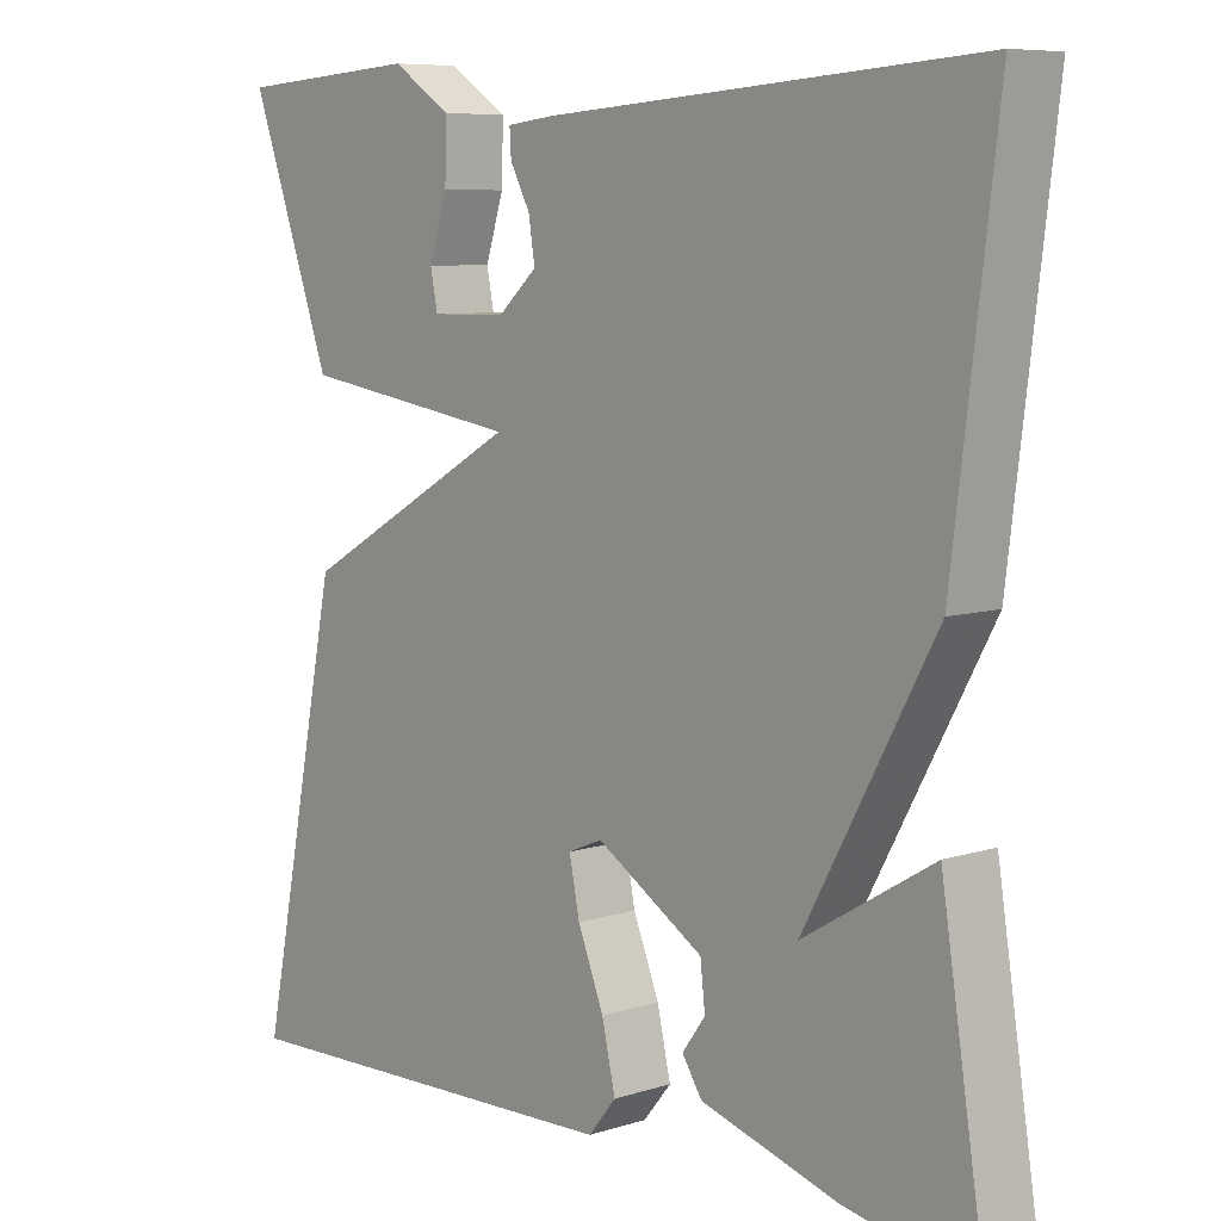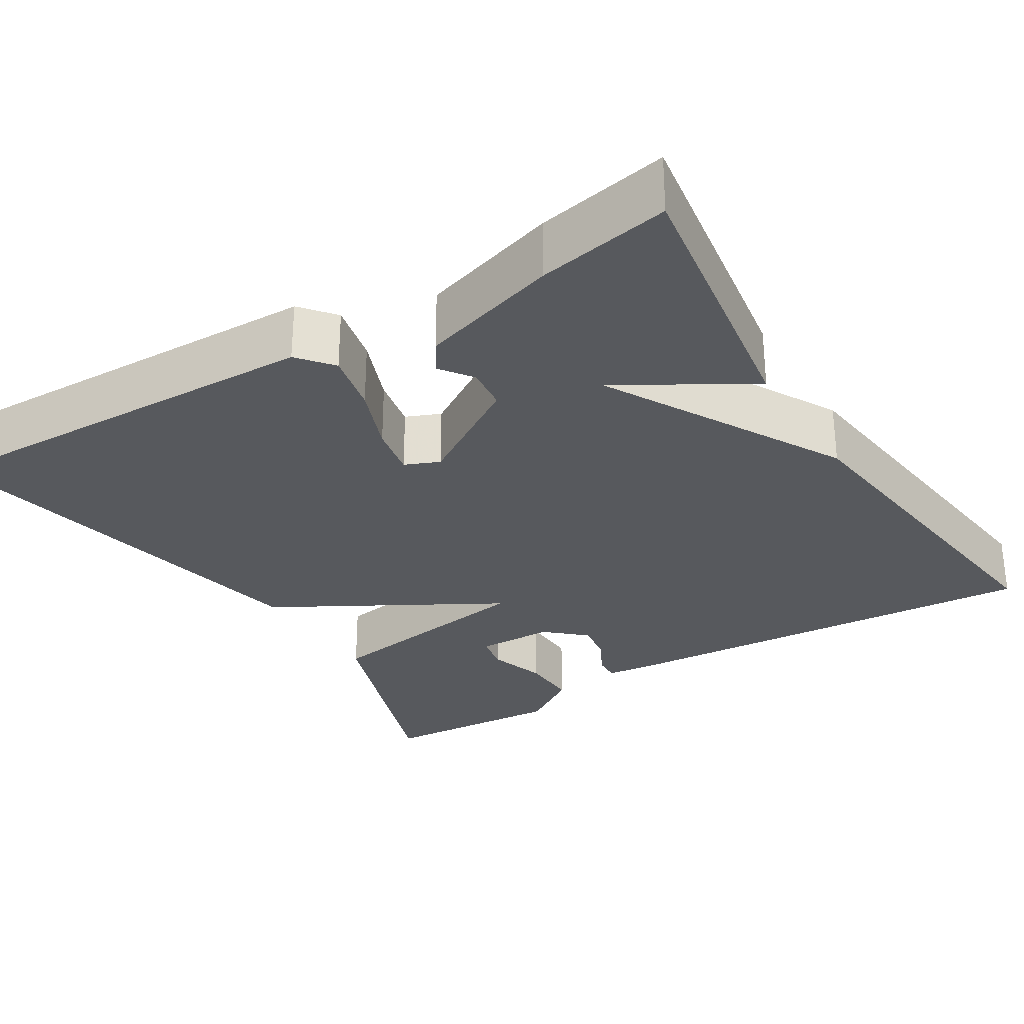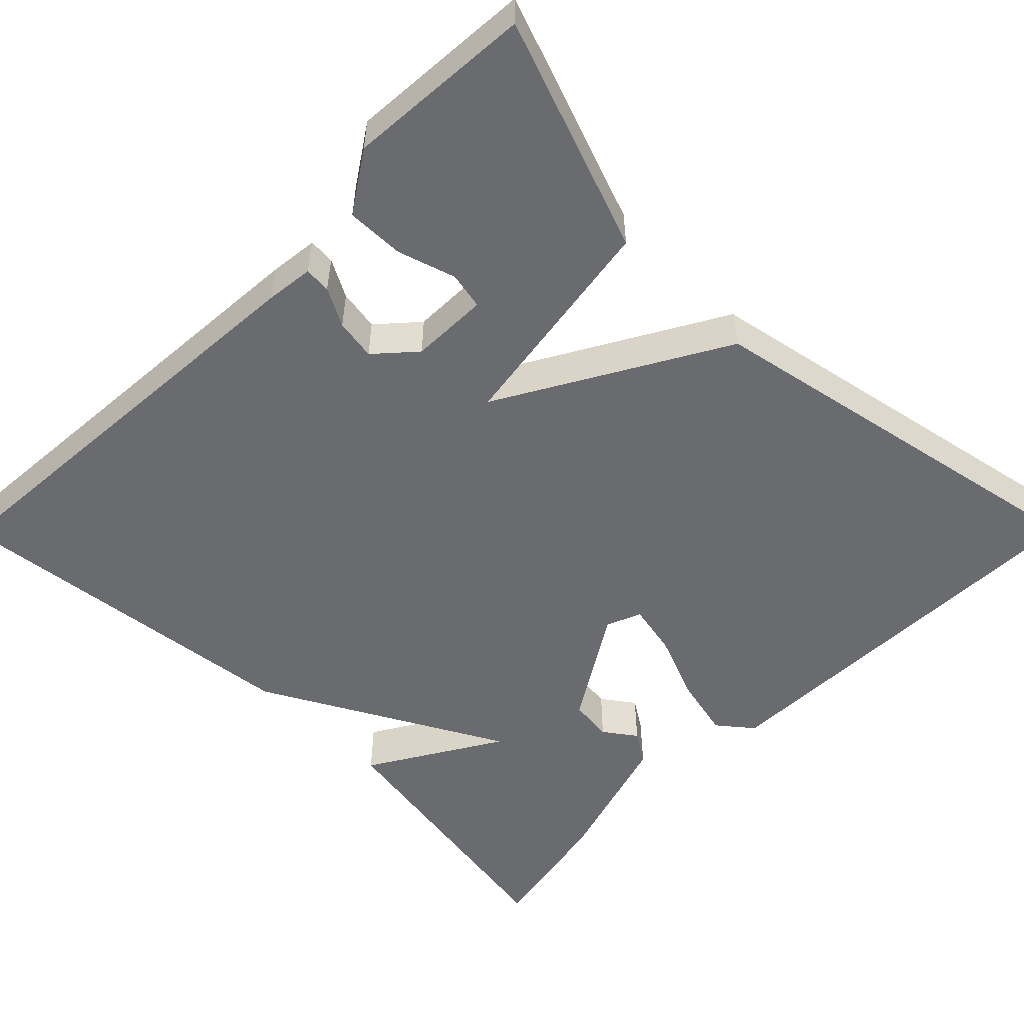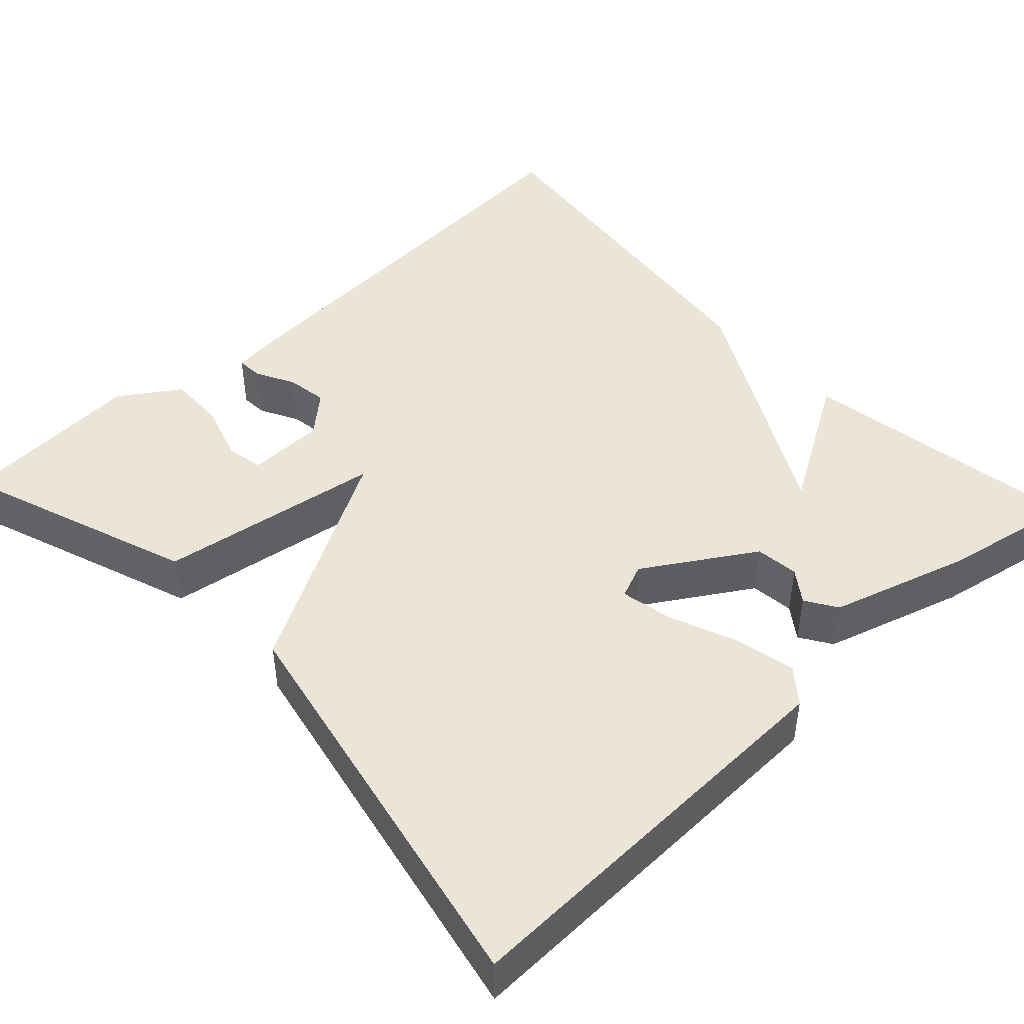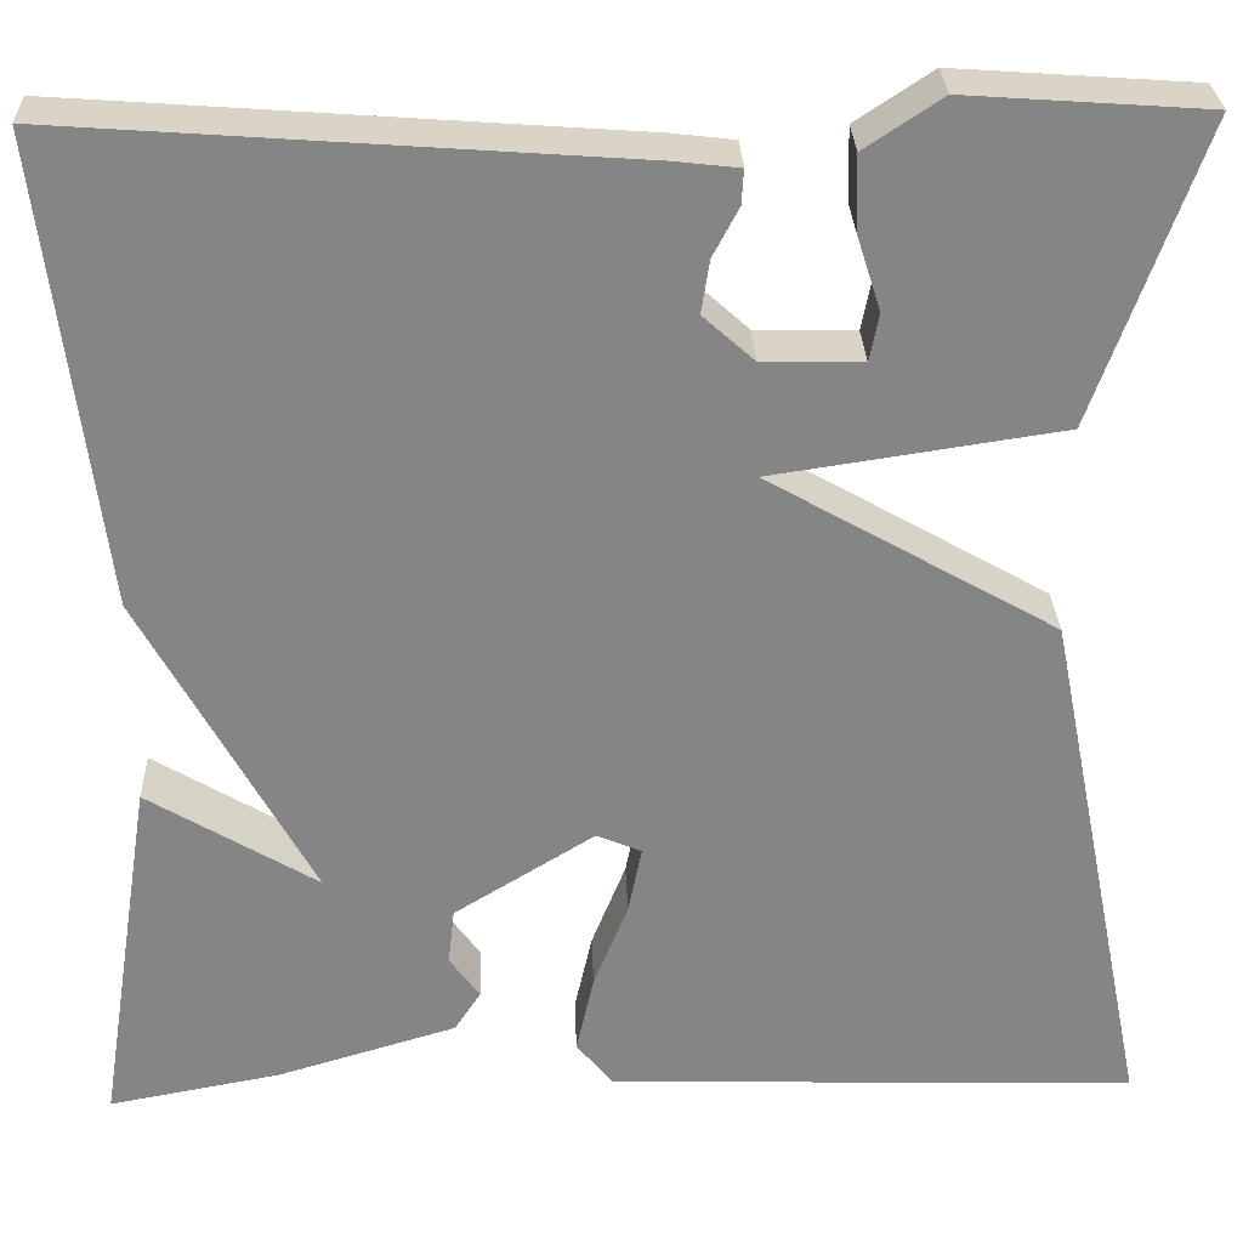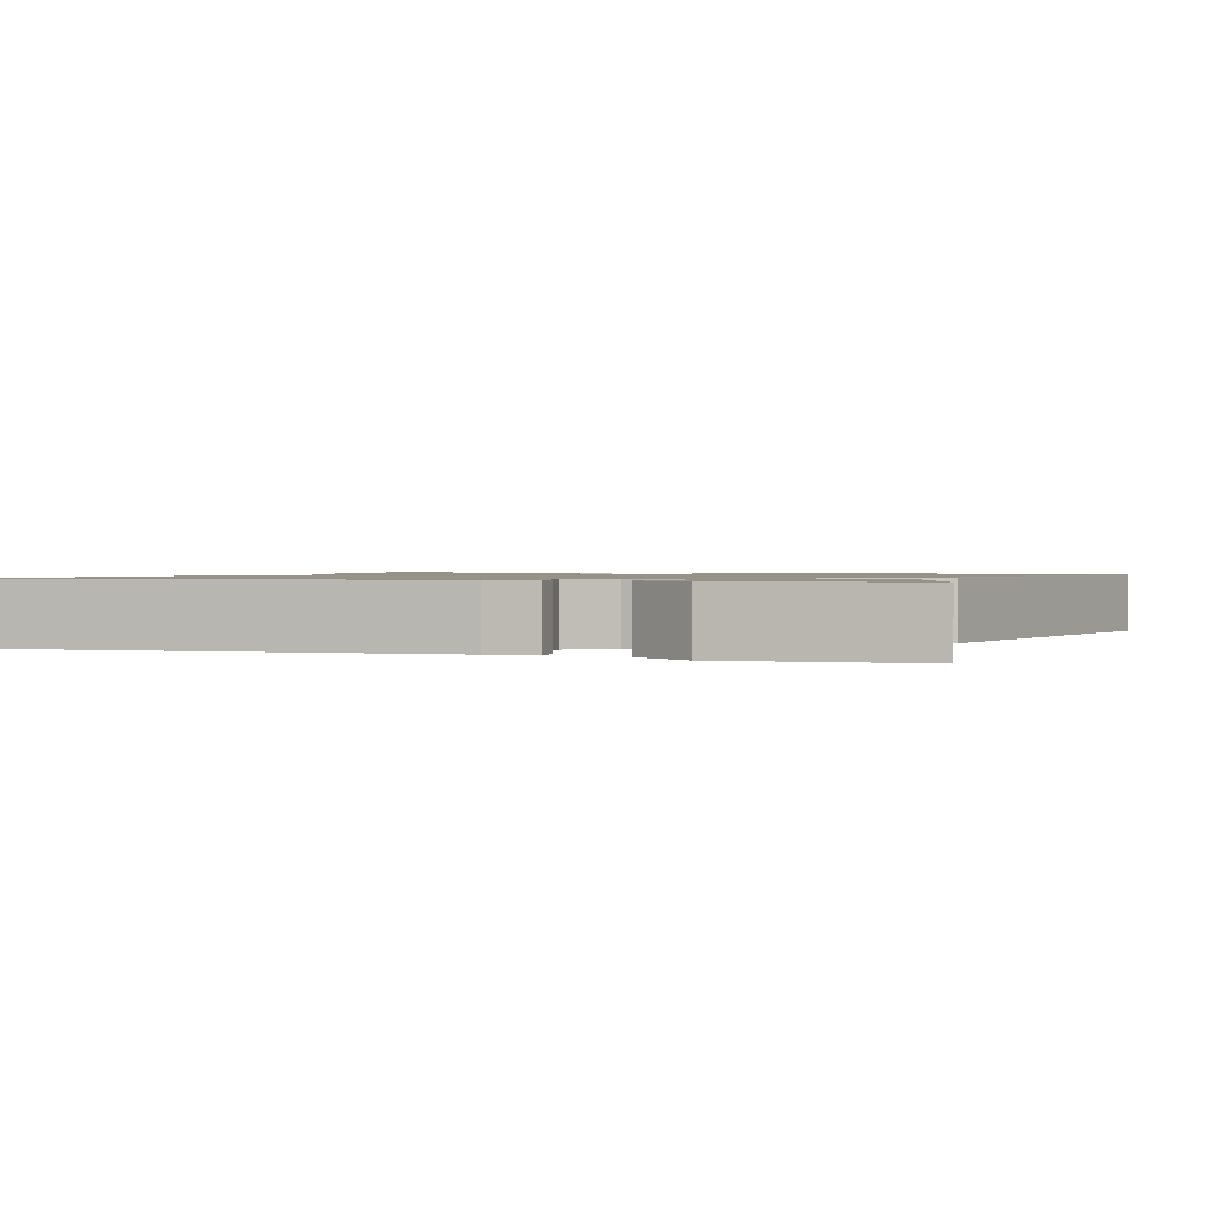
<metadata>
{"format":"obj","ext":"obj","renderer":"f3d","projection":"perspective","resolution":1024,"background":"white","views":[{"elev":7.7,"azim":-131.7,"up":"+Z"},{"elev":-29.2,"azim":-148.2,"up":"+Y"},{"elev":-53.4,"azim":45.2,"up":"+Y"},{"elev":45.7,"azim":137.0,"up":"+Y"},{"elev":28.5,"azim":-1.9,"up":"+Z"},{"elev":1.2,"azim":20.4,"up":"+Y"}]}
</metadata>
<code>
v -0.5 0.07 0.5
v 0.041 0.07 0.461
v 0.101 0.07 0.454
v 0.099 0.07 0.421
v 0.074 0.07 0.374
v 0.066 0.07 0.323
v 0.115 0.07 0.279
v 0.211 0.07 0.277
v 0.22 0.07 0.323
v 0.197 0.07 0.395
v 0.195 0.07 0.467
v 0.269 0.07 0.516
v 0.5 0.07 0.5
v 0.397 0.07 0.211
v 0.119 0.07 0.169
v 0.397 0.07 0.011
v 0.5 0.07 -0.5
v -0.01 0.07 -0.485
v -0.045 0.07 -0.442
v -0.028 0.07 -0.366
v 0.005 0.07 -0.283
v 0.018 0.07 -0.218
v -0.025 0.07 -0.2
v -0.16 0.07 -0.284
v -0.166 0.07 -0.338
v -0.137 0.07 -0.378
v -0.162 0.07 -0.417
v -0.335 0.07 -0.469
v -0.5 0.07 -0.5
v -0.445 0.07 -0.149
v -0.282 0.07 -0.247
v -0.445 0.07 0.051
v -0.5 0 0.5
v 0.041 0 0.461
v 0.101 0 0.454
v 0.099 0 0.421
v 0.074 0 0.374
v 0.066 0 0.323
v 0.115 0 0.279
v 0.211 0 0.277
v 0.22 0 0.323
v 0.197 0 0.395
v 0.195 0 0.467
v 0.269 0 0.516
v 0.5 0 0.5
v 0.397 0 0.211
v 0.119 0 0.169
v 0.397 0 0.011
v 0.5 0 -0.5
v -0.01 0 -0.485
v -0.045 0 -0.442
v -0.028 0 -0.366
v 0.005 0 -0.283
v 0.018 0 -0.218
v -0.025 0 -0.2
v -0.16 0 -0.284
v -0.166 0 -0.338
v -0.137 0 -0.378
v -0.162 0 -0.417
v -0.335 0 -0.469
v -0.5 0 -0.5
v -0.445 0 -0.149
v -0.282 0 -0.247
v -0.445 0 0.051
f 3 4 5
f 2 3 5
f 1 2 5
f 32 1 5
f 31 32 5
f 29 30 31
f 28 29 31
f 27 28 31
f 26 27 31
f 25 26 31
f 24 25 31
f 31 5 6
f 24 31 6
f 23 24 6
f 22 23 6 7
f 19 20 21
f 18 19 21
f 17 18 21
f 16 17 21
f 15 16 21 22
f 13 14 15
f 11 12 13
f 10 11 13
f 9 10 13
f 8 9 13
f 8 13 15
f 7 8 15
f 7 15 22
f 37 36 35
f 37 35 34
f 37 34 33
f 37 33 64
f 37 64 63
f 63 62 61
f 63 61 60
f 63 60 59
f 63 59 58
f 63 58 57
f 63 57 56
f 38 37 63
f 38 63 56
f 38 56 55
f 39 38 55 54
f 53 52 51
f 53 51 50
f 53 50 49
f 53 49 48
f 54 53 48 47
f 47 46 45
f 45 44 43
f 45 43 42
f 45 42 41
f 45 41 40
f 47 45 40
f 47 40 39
f 54 47 39
f 1 33 34 2
f 2 34 35 3
f 3 35 36 4
f 4 36 37 5
f 5 37 38 6
f 6 38 39 7
f 7 39 40 8
f 8 40 41 9
f 9 41 42 10
f 10 42 43 11
f 11 43 44 12
f 12 44 45 13
f 13 45 46 14
f 14 46 47 15
f 15 47 48 16
f 16 48 49 17
f 17 49 50 18
f 18 50 51 19
f 19 51 52 20
f 20 52 53 21
f 21 53 54 22
f 22 54 55 23
f 23 55 56 24
f 24 56 57 25
f 25 57 58 26
f 26 58 59 27
f 27 59 60 28
f 28 60 61 29
f 29 61 62 30
f 30 62 63 31
f 31 63 64 32
f 32 64 33 1

</code>
